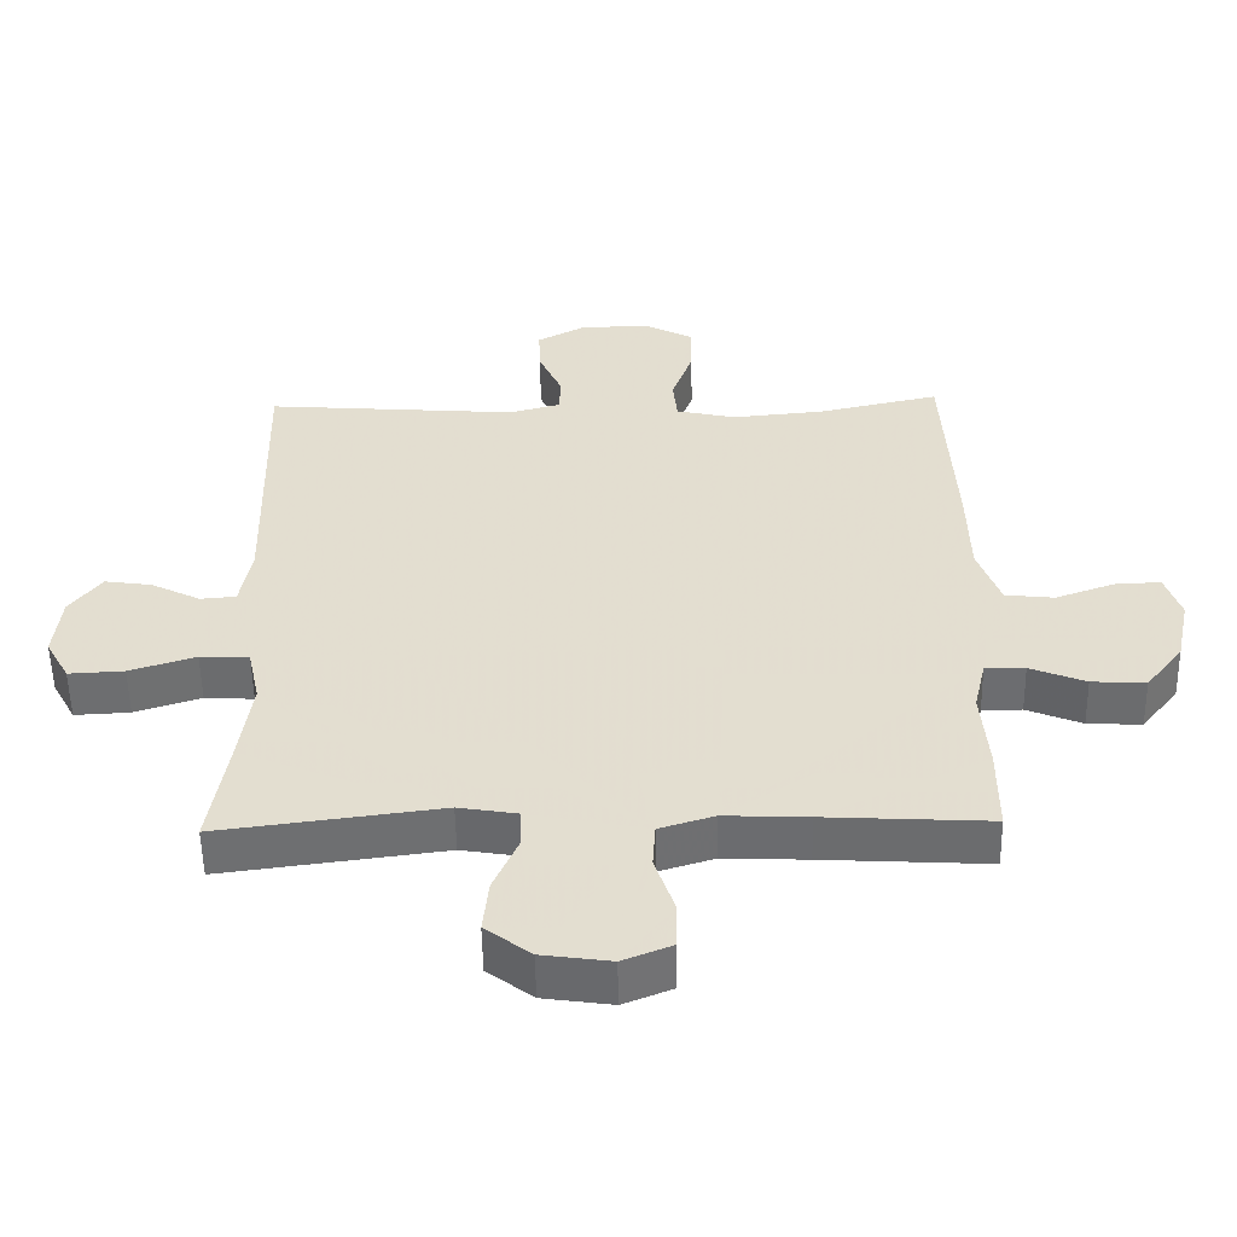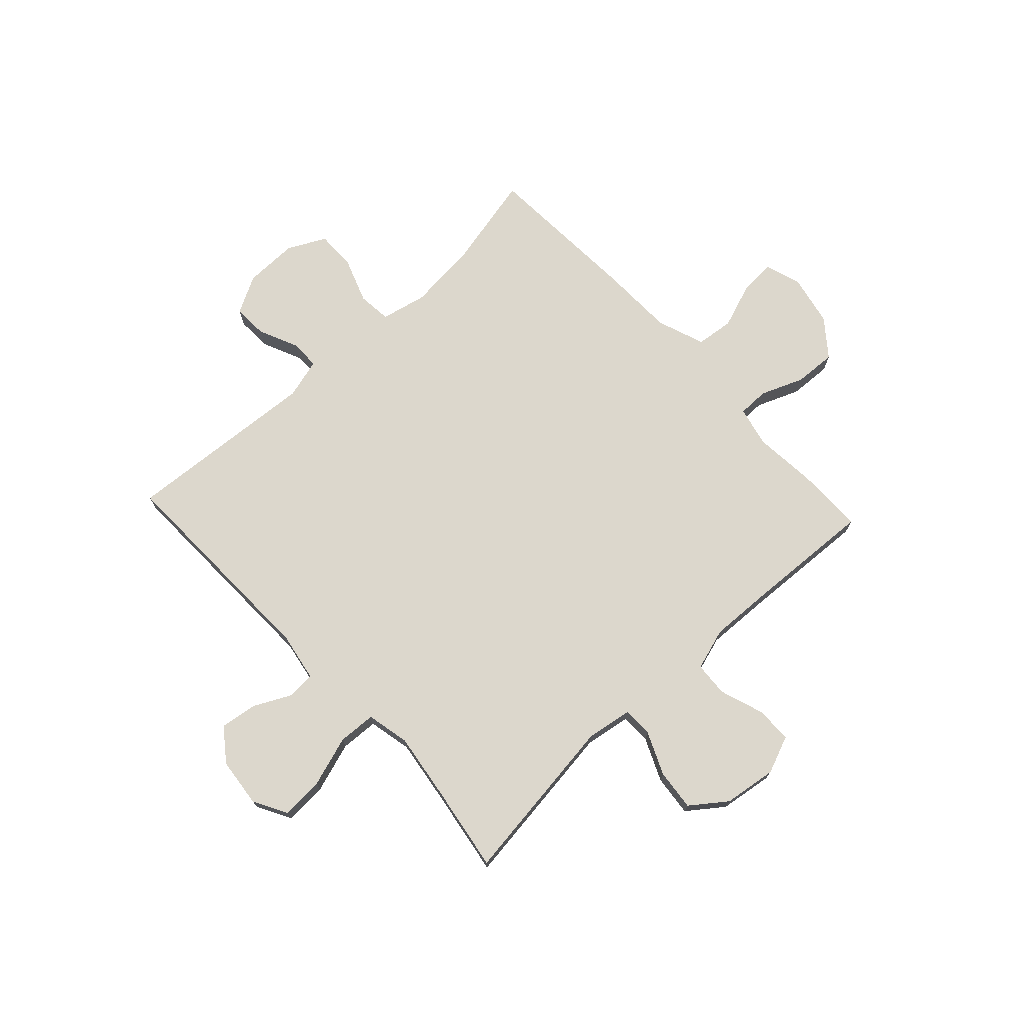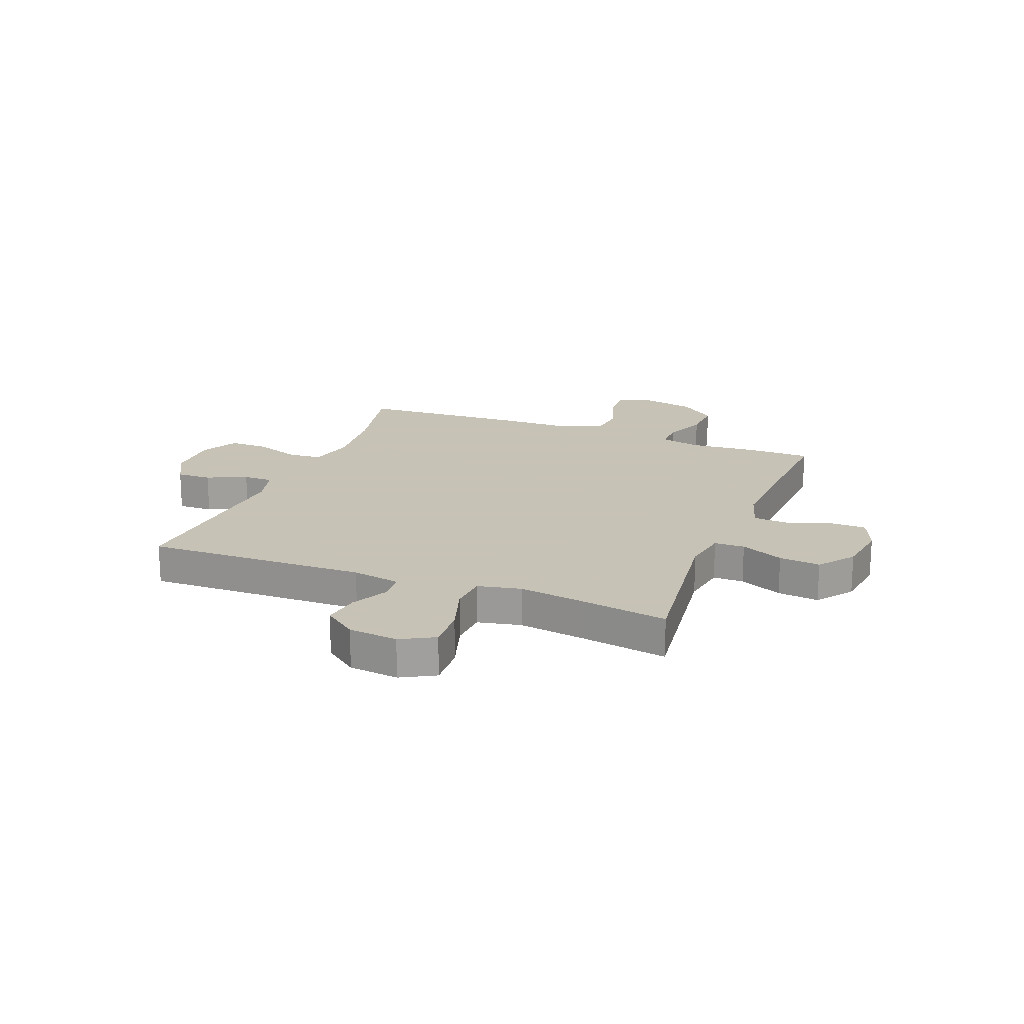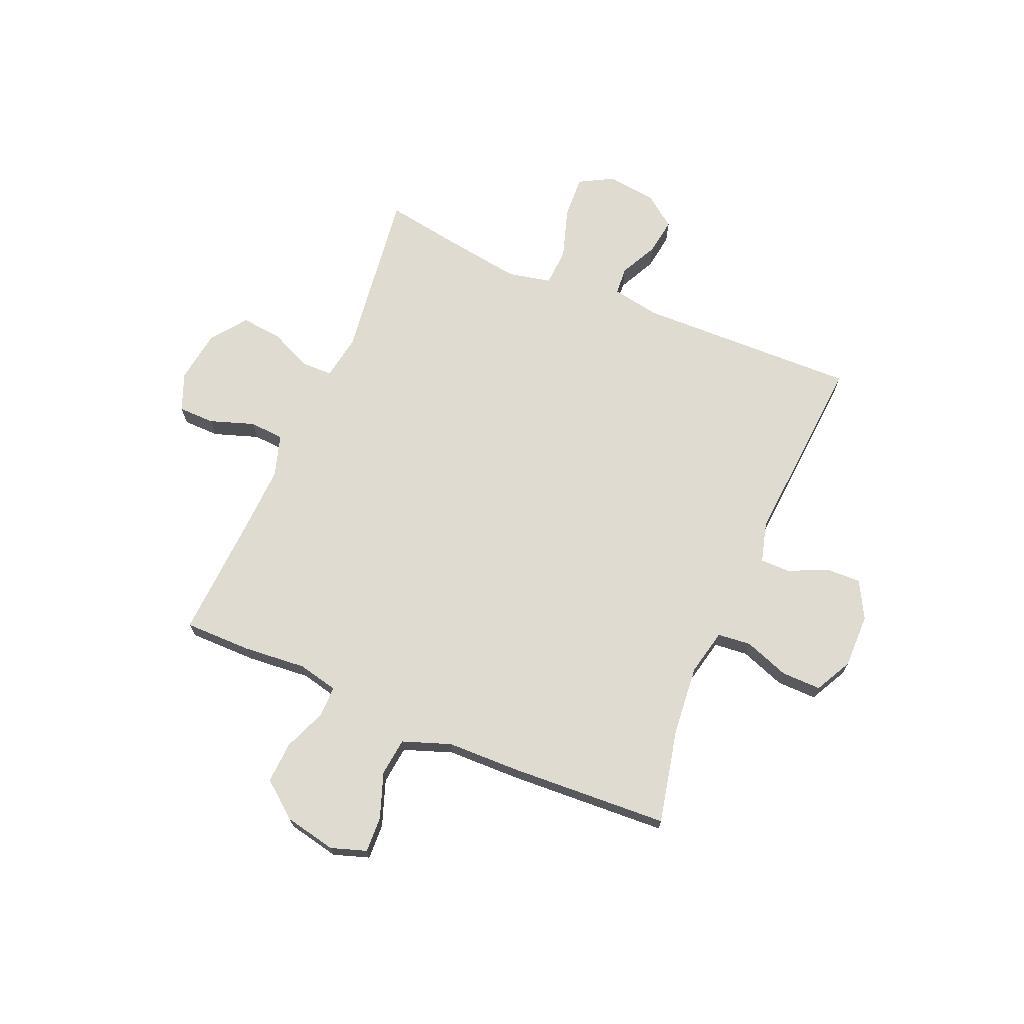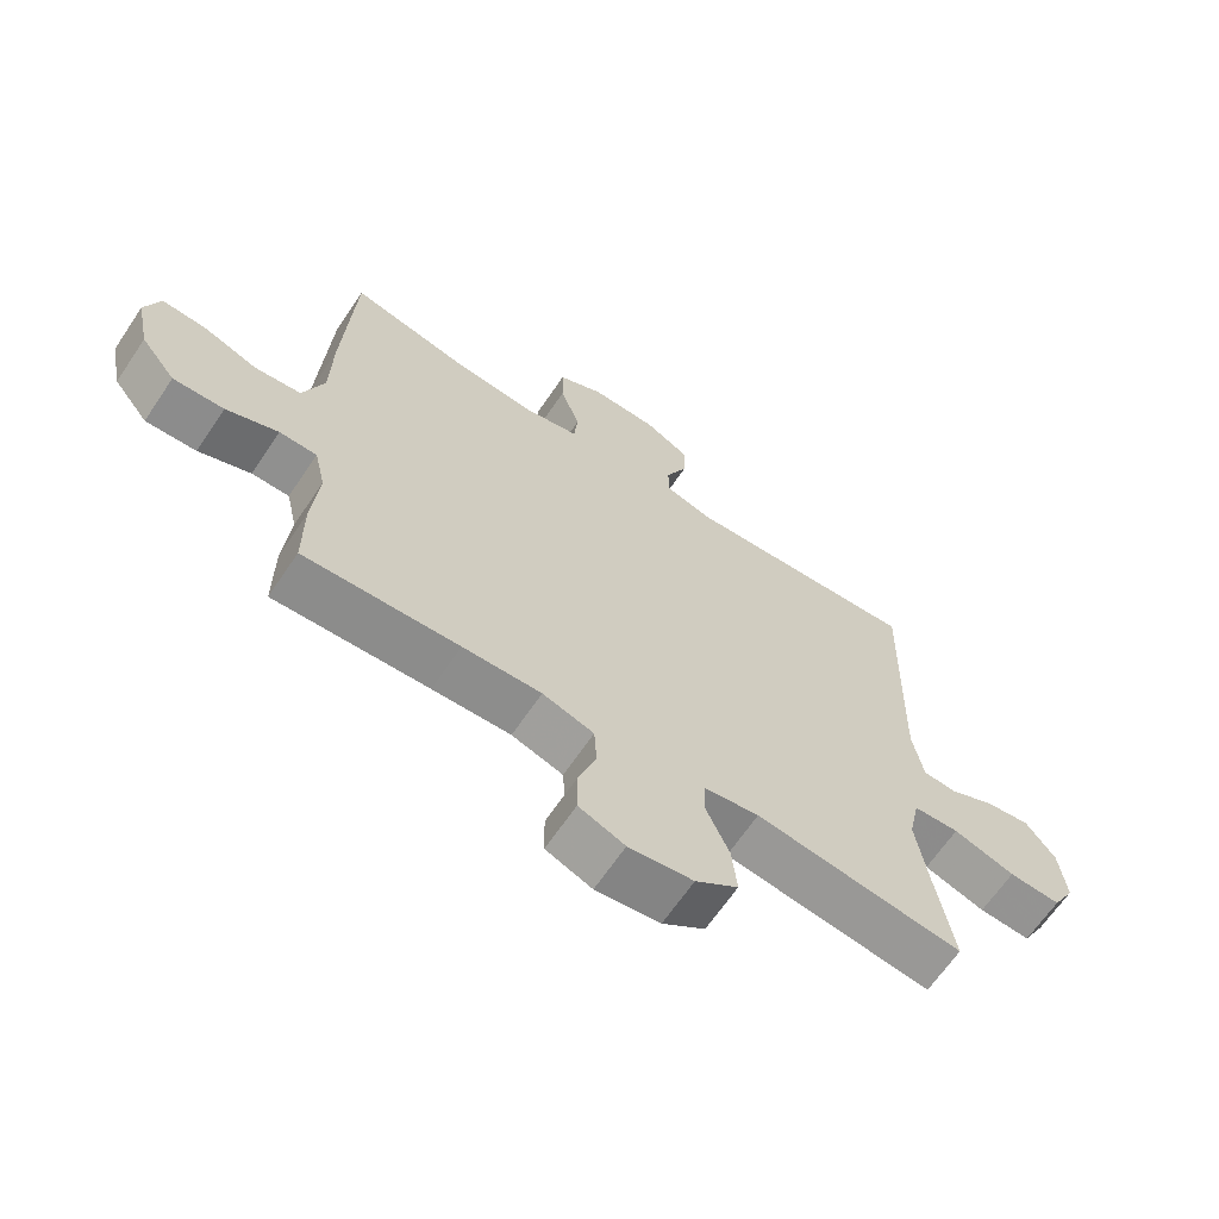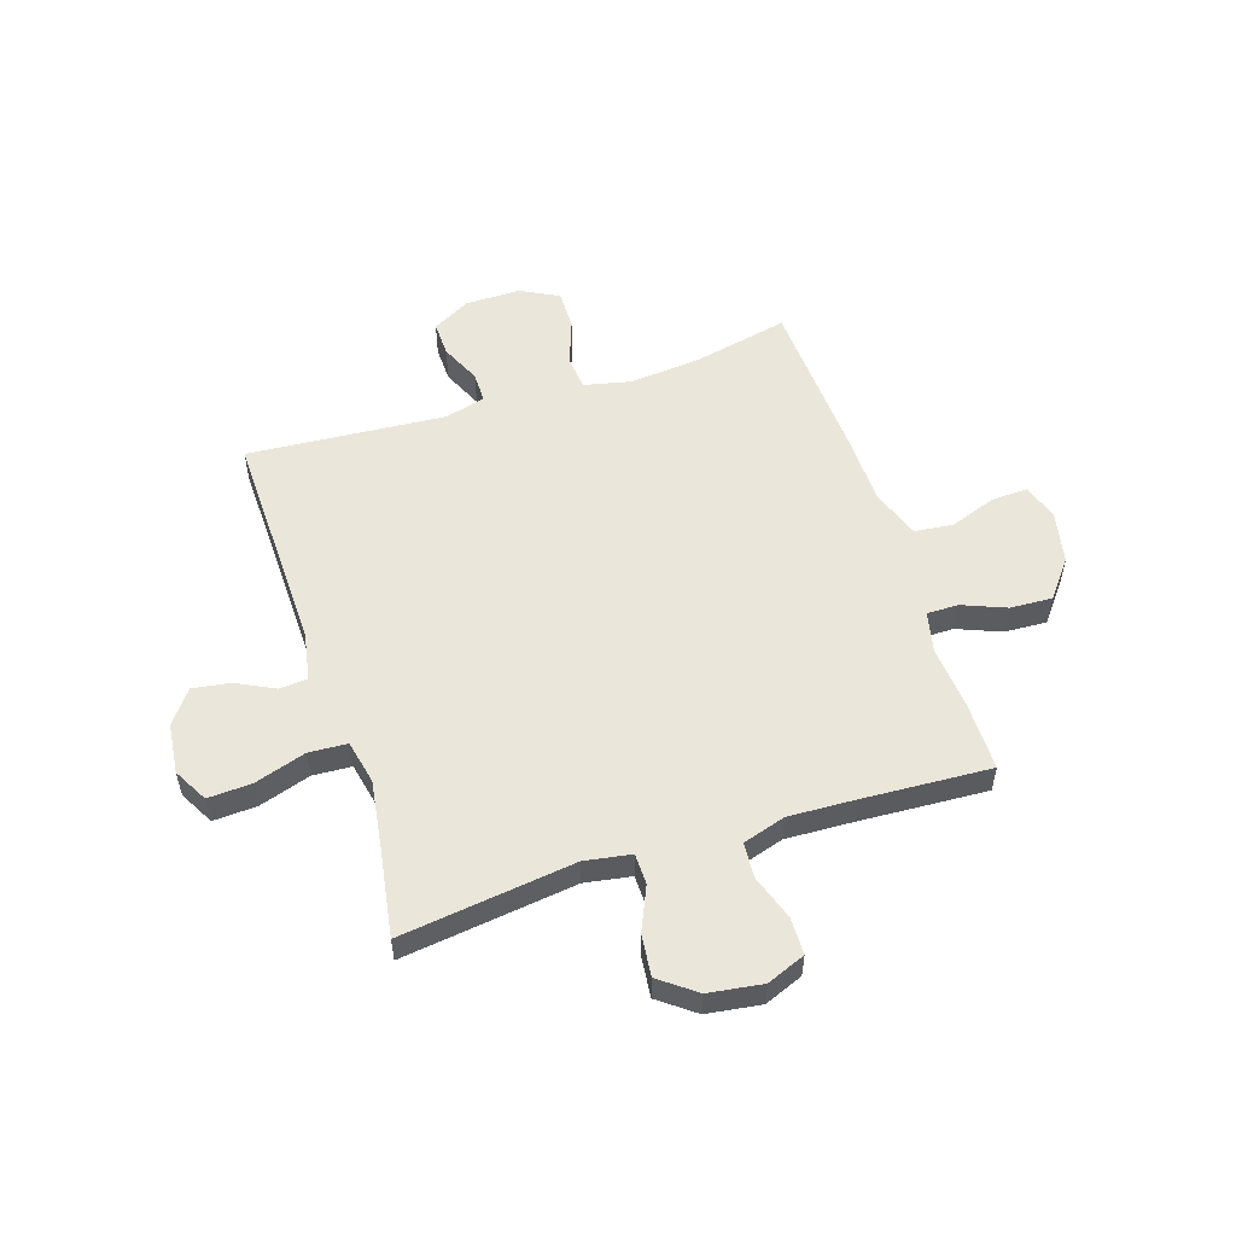
<metadata>
{"format":"obj","ext":"obj","renderer":"f3d","projection":"perspective","resolution":1024,"background":"white","views":[{"elev":-54.0,"azim":-179.0,"up":"+Z"},{"elev":73.0,"azim":137.0,"up":"+Y"},{"elev":19.1,"azim":111.4,"up":"+Y"},{"elev":70.0,"azim":-67.0,"up":"+Y"},{"elev":-65.6,"azim":-34.0,"up":"+Z"},{"elev":54.7,"azim":162.1,"up":"+Y"}]}
</metadata>
<code>
v -0.5 0.07 -0.5
v -0.5 0.07 -0.375
v -0.49 0.07 -0.259
v -0.507 0.07 -0.185
v -0.564 0.07 -0.185
v -0.643 0.07 -0.217
v -0.72 0.07 -0.221
v -0.773 0.07 -0.154
v -0.793 0.07 -0.059
v -0.771 0.07 0.007
v -0.705 0.07 0.004
v -0.621 0.07 -0.026
v -0.551 0.07 -0.018
v -0.519 0.07 0.071
v -0.516 0.07 0.206
v -0.5 0.07 0.5
v -0.326 0.07 0.462
v -0.196 0.07 0.45
v -0.111 0.07 0.469
v -0.105 0.07 0.531
v -0.135 0.07 0.614
v -0.136 0.07 0.687
v -0.067 0.07 0.723
v 0.033 0.07 0.722
v 0.102 0.07 0.685
v 0.1 0.07 0.621
v 0.067 0.07 0.548
v 0.067 0.07 0.493
v 0.141 0.07 0.473
v 0.5 0.07 0.5
v 0.49 0.07 0.093
v 0.506 0.07 0.004
v 0.557 0.07 0
v 0.627 0.07 0.035
v 0.695 0.07 0.045
v 0.74 0.07 -0.015
v 0.75 0.07 -0.106
v 0.716 0.07 -0.168
v 0.637 0.07 -0.164
v 0.543 0.07 -0.134
v 0.473 0.07 -0.138
v 0.456 0.07 -0.218
v 0.474 0.07 -0.341
v 0.5 0.07 -0.5
v 0.184 0.07 -0.459
v 0.1 0.07 -0.473
v 0.099 0.07 -0.529
v 0.134 0.07 -0.608
v 0.142 0.07 -0.684
v 0.077 0.07 -0.733
v -0.021 0.07 -0.747
v -0.091 0.07 -0.719
v -0.092 0.07 -0.652
v -0.064 0.07 -0.57
v -0.068 0.07 -0.506
v -0.146 0.07 -0.482
v -0.265 0.07 -0.487
v -0.5 0 -0.5
v -0.5 0 -0.375
v -0.49 0 -0.259
v -0.507 0 -0.185
v -0.564 0 -0.185
v -0.643 0 -0.217
v -0.72 0 -0.221
v -0.773 0 -0.154
v -0.793 0 -0.059
v -0.771 0 0.007
v -0.705 0 0.004
v -0.621 0 -0.026
v -0.551 0 -0.018
v -0.519 0 0.071
v -0.516 0 0.206
v -0.5 0 0.5
v -0.326 0 0.462
v -0.196 0 0.45
v -0.111 0 0.469
v -0.105 0 0.531
v -0.135 0 0.614
v -0.136 0 0.687
v -0.067 0 0.723
v 0.033 0 0.722
v 0.102 0 0.685
v 0.1 0 0.621
v 0.067 0 0.548
v 0.067 0 0.493
v 0.141 0 0.473
v 0.5 0 0.5
v 0.49 0 0.093
v 0.506 0 0.004
v 0.557 0 0
v 0.627 0 0.035
v 0.695 0 0.045
v 0.74 0 -0.015
v 0.75 0 -0.106
v 0.716 0 -0.168
v 0.637 0 -0.164
v 0.543 0 -0.134
v 0.473 0 -0.138
v 0.456 0 -0.218
v 0.474 0 -0.341
v 0.5 0 -0.5
v 0.184 0 -0.459
v 0.1 0 -0.473
v 0.099 0 -0.529
v 0.134 0 -0.608
v 0.142 0 -0.684
v 0.077 0 -0.733
v -0.021 0 -0.747
v -0.091 0 -0.719
v -0.092 0 -0.652
v -0.064 0 -0.57
v -0.068 0 -0.506
v -0.146 0 -0.482
v -0.265 0 -0.487
f 51 52 53 54
f 51 54 55
f 50 51 55
f 47 48 49 50
f 46 47 50 55
f 43 44 45
f 42 43 45 46
f 41 42 46 55
f 37 38 39 40
f 37 40 41
f 36 37 41
f 33 34 35 36
f 32 33 36 41
f 31 32 41 55
f 29 30 31 55
f 24 25 26 27
f 24 27 28
f 23 24 28
f 20 21 22 23
f 19 20 23 28
f 18 19 28 29
f 14 15 16 17
f 13 14 17 18
f 9 10 11 12
f 9 12 13
f 8 9 13
f 5 6 7 8
f 4 5 8 13
f 57 1 2 3
f 56 57 3 4
f 18 29 55 56
f 4 13 18 56
f 111 110 109 108
f 112 111 108
f 112 108 107
f 107 106 105 104
f 112 107 104 103
f 102 101 100
f 103 102 100 99
f 112 103 99 98
f 97 96 95 94
f 98 97 94
f 98 94 93
f 93 92 91 90
f 98 93 90 89
f 112 98 89 88
f 112 88 87 86
f 84 83 82 81
f 85 84 81
f 85 81 80
f 80 79 78 77
f 85 80 77 76
f 86 85 76 75
f 74 73 72 71
f 75 74 71 70
f 69 68 67 66
f 70 69 66
f 70 66 65
f 65 64 63 62
f 70 65 62 61
f 60 59 58 114
f 61 60 114 113
f 113 112 86 75
f 113 75 70 61
f 1 58 59 2
f 2 59 60 3
f 3 60 61 4
f 4 61 62 5
f 5 62 63 6
f 6 63 64 7
f 7 64 65 8
f 8 65 66 9
f 9 66 67 10
f 10 67 68 11
f 11 68 69 12
f 12 69 70 13
f 13 70 71 14
f 14 71 72 15
f 15 72 73 16
f 16 73 74 17
f 17 74 75 18
f 18 75 76 19
f 19 76 77 20
f 20 77 78 21
f 21 78 79 22
f 22 79 80 23
f 23 80 81 24
f 24 81 82 25
f 25 82 83 26
f 26 83 84 27
f 27 84 85 28
f 28 85 86 29
f 29 86 87 30
f 30 87 88 31
f 31 88 89 32
f 32 89 90 33
f 33 90 91 34
f 34 91 92 35
f 35 92 93 36
f 36 93 94 37
f 37 94 95 38
f 38 95 96 39
f 39 96 97 40
f 40 97 98 41
f 41 98 99 42
f 42 99 100 43
f 43 100 101 44
f 44 101 102 45
f 45 102 103 46
f 46 103 104 47
f 47 104 105 48
f 48 105 106 49
f 49 106 107 50
f 50 107 108 51
f 51 108 109 52
f 52 109 110 53
f 53 110 111 54
f 54 111 112 55
f 55 112 113 56
f 56 113 114 57
f 57 114 58 1

</code>
